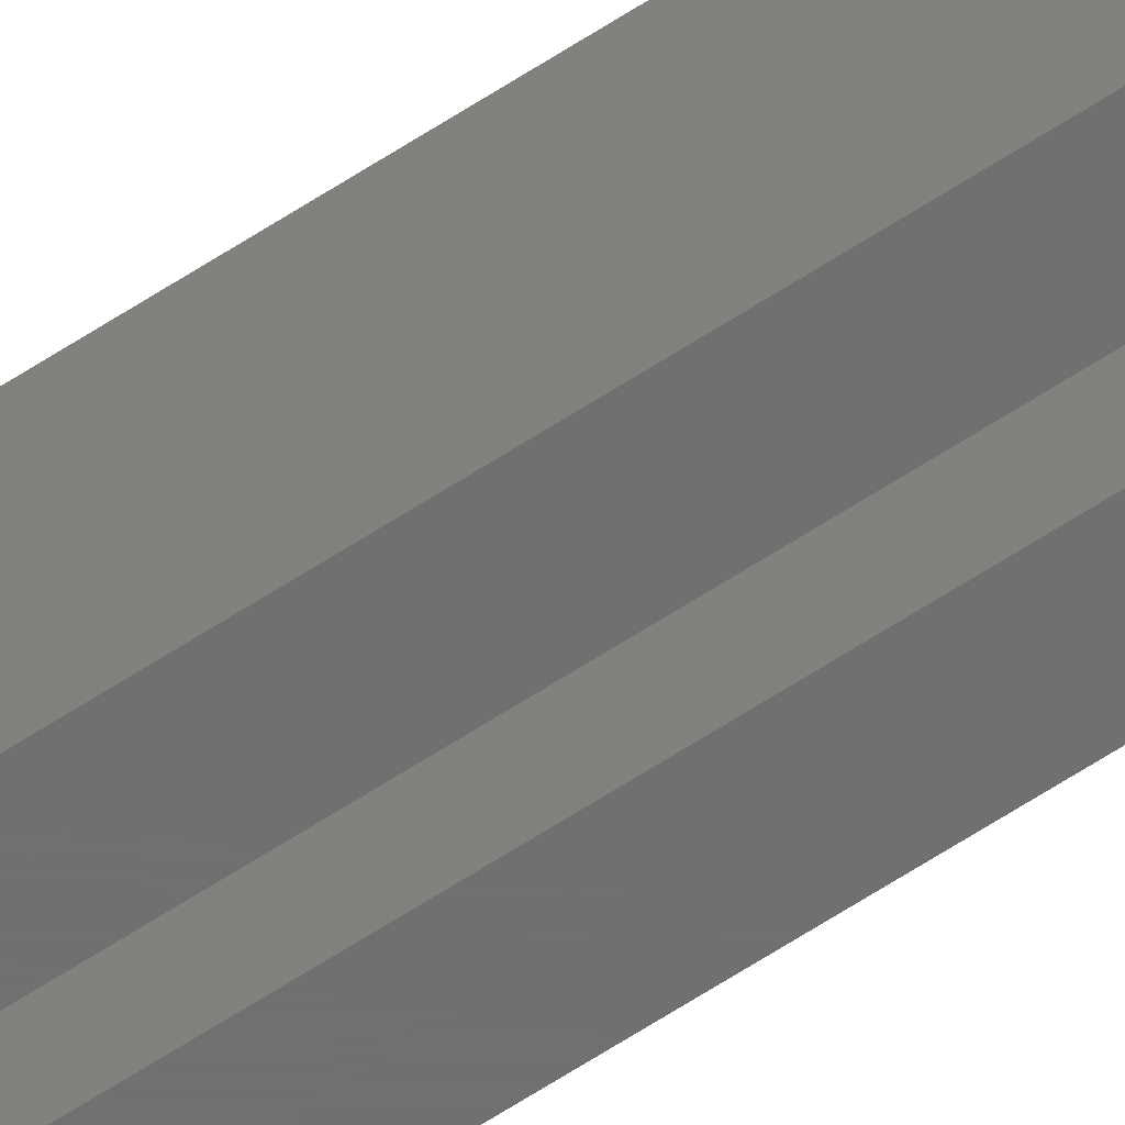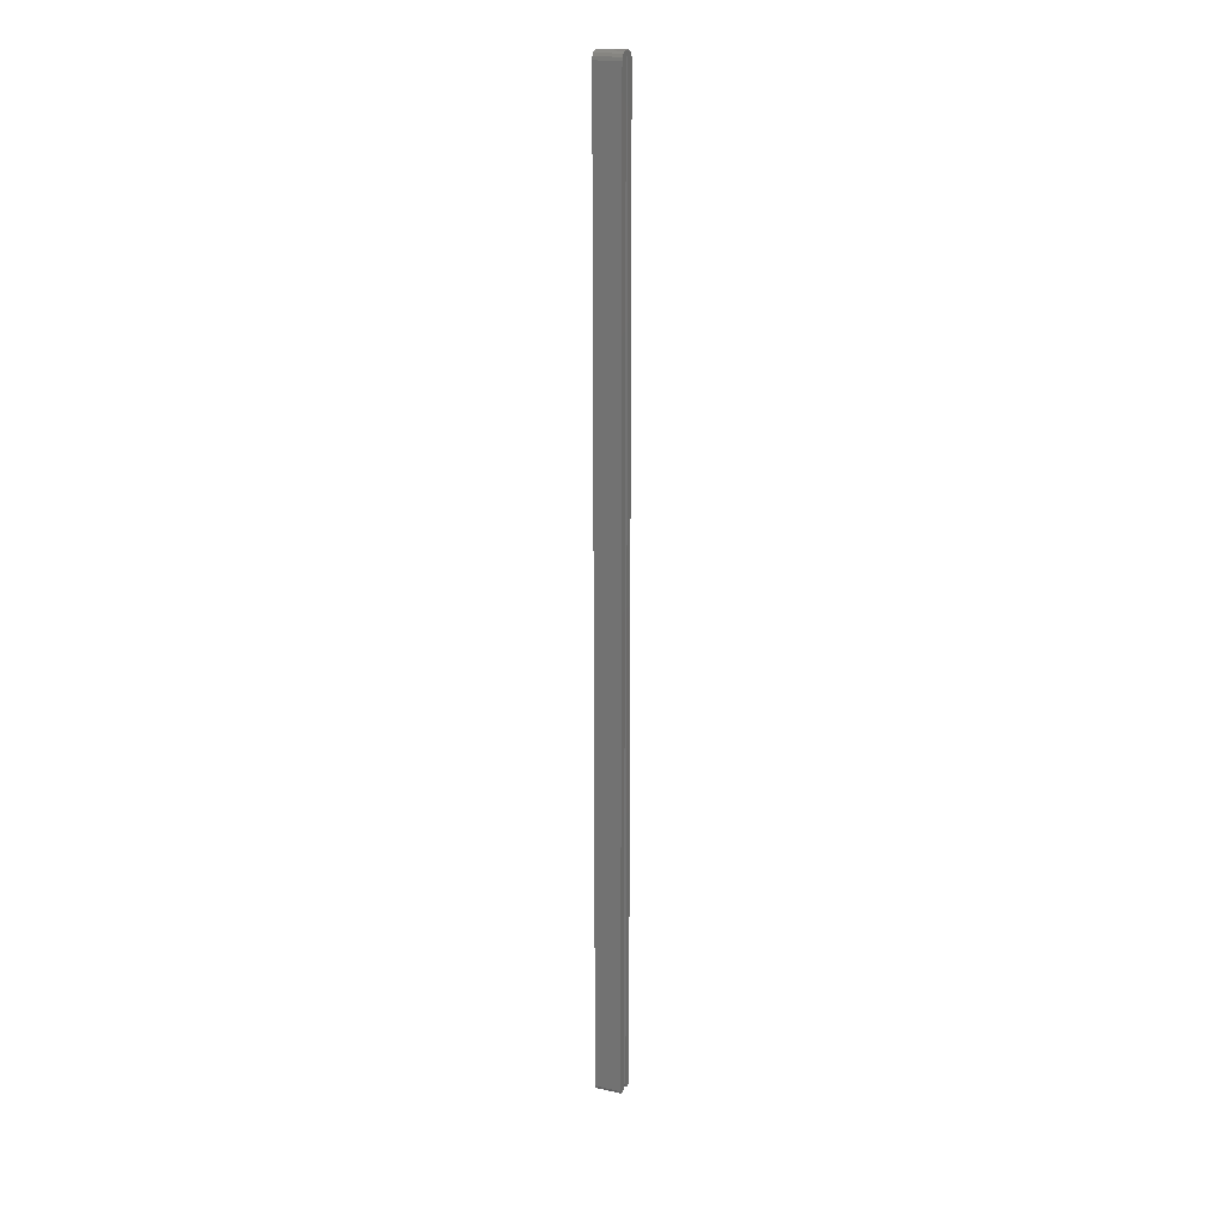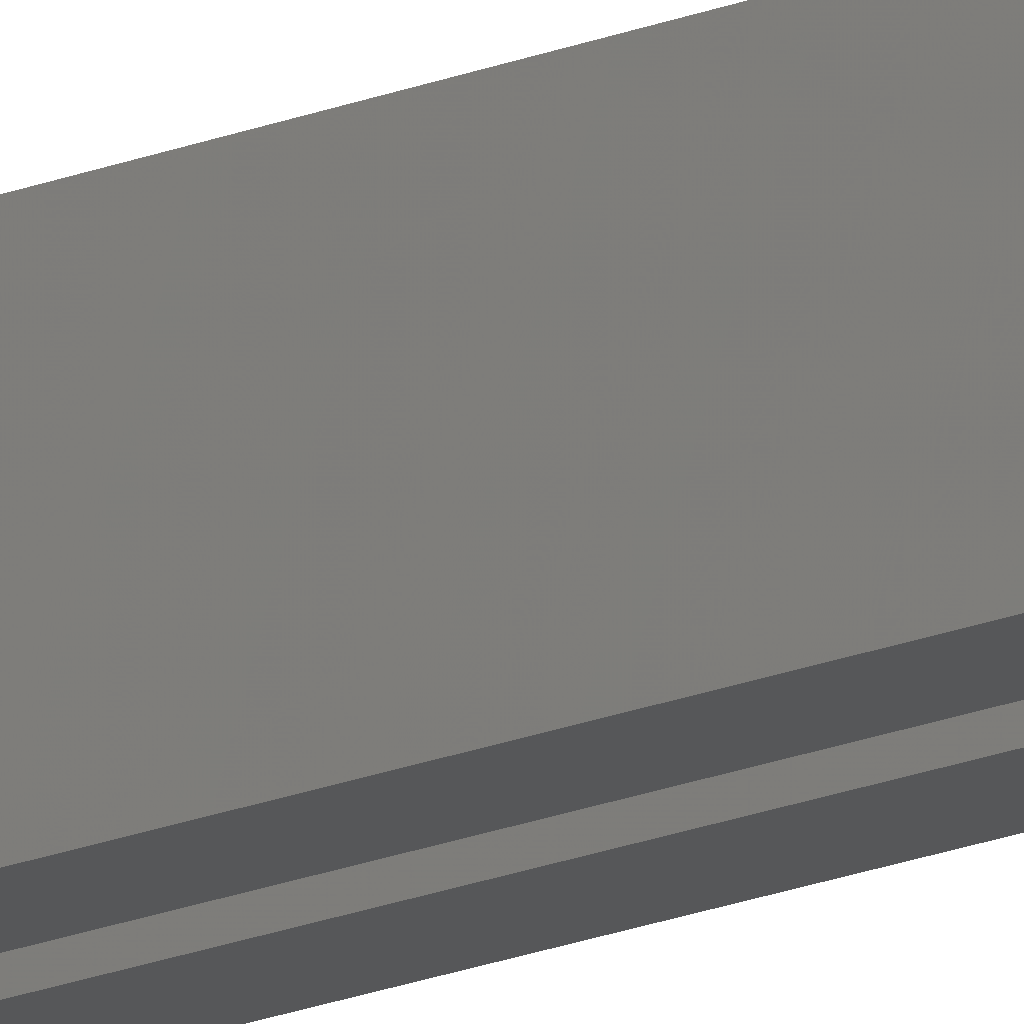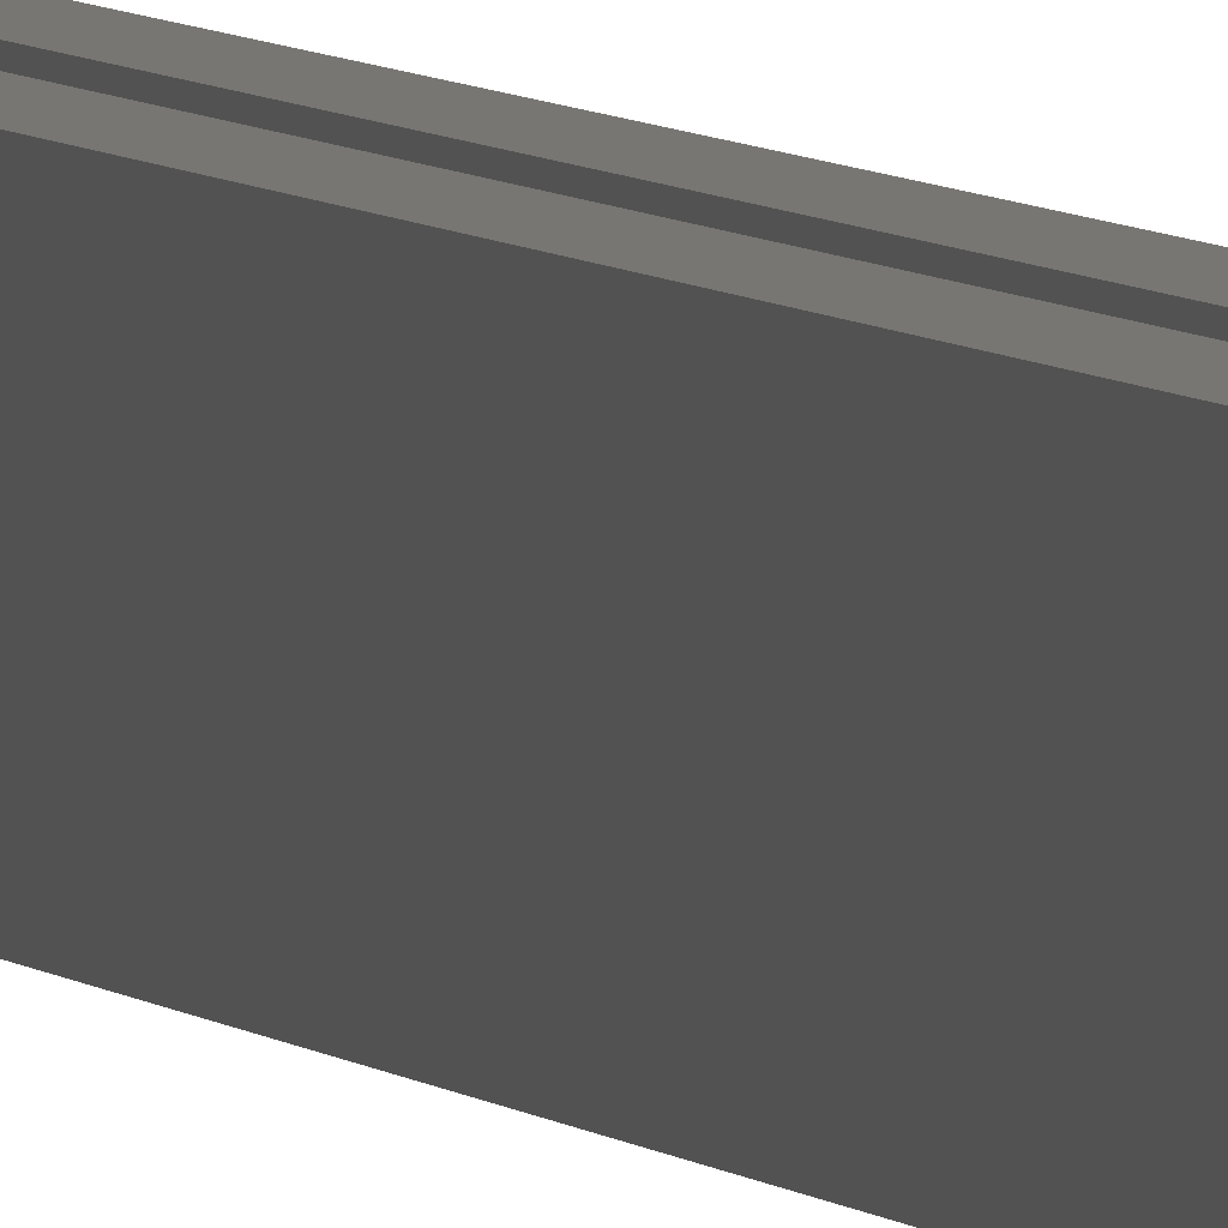
<metadata>
{"format":"stl","ext":"stl","renderer":"f3d","projection":"perspective","resolution":1024,"background":"white","views":[{"elev":-61.5,"azim":124.0,"up":"+Z"},{"elev":19.1,"azim":-67.5,"up":"+Y"},{"elev":-17.7,"azim":129.7,"up":"+Z"},{"elev":3.1,"azim":167.9,"up":"+Z"}]}
</metadata>
<code>
# stl→obj: 54 verts, 104 faces
v -0.25 0.6 2.9
v -0.5944 0.5315 2.9
v -3.553e-13 0.6 2.9
v 1.15 -0.3 2.9
v 1.081 0.04442 2.9
v 0.25 0 2.9
v -0.25 0 2.9
v -1.081 0.04442 2.9
v -1.15 -0.3 2.9
v -1.15 -105 2.9
v -0.25 -105 2.9
v 0.25 0.6 2.9
v 0.5944 0.5315 2.9
v 0.8864 0.3364 2.9
v -0.8864 0.3364 2.9
v -0.3103 -105.2 2.9
v -1.09 -105.2 2.9
v -0.475 -105.4 2.9
v -0.925 -105.4 2.9
v -0.7 -105.5 2.9
v 1.15 -105 2.9
v 0.25 -105 2.9
v 1.09 -105.2 2.9
v 0.3103 -105.2 2.9
v 0.925 -105.4 2.9
v 0.475 -105.4 2.9
v 0.7 -105.5 2.9
v -3.553e-13 0.6 0
v -0.5944 0.5315 0
v -0.25 0.6 0
v 0.25 0 0
v 1.081 0.04442 0
v 1.15 -0.3 0
v -0.25 0 0
v -0.25 -105 0
v -1.15 -105 0
v -1.15 -0.3 0
v -1.081 0.04442 0
v 0.5944 0.5315 0
v 0.25 0.6 0
v 0.8864 0.3364 0
v -0.8864 0.3364 0
v -0.7 -105.5 0
v -0.925 -105.4 0
v -0.475 -105.4 0
v -1.09 -105.2 0
v -0.3103 -105.2 0
v 0.7 -105.5 0
v 0.475 -105.4 0
v 0.925 -105.4 0
v 0.3103 -105.2 0
v 1.09 -105.2 0
v 0.25 -105 0
v 1.15 -105 0
f 1 2 3
f 4 5 6
f 7 6 5
f 7 5 8
f 7 8 9
f 7 9 10
f 7 10 11
f 12 3 13
f 13 3 2
f 13 2 14
f 14 2 15
f 14 15 5
f 5 15 8
f 11 10 16
f 16 10 17
f 16 17 18
f 18 17 19
f 18 19 20
f 4 6 21
f 21 6 22
f 21 22 23
f 23 22 24
f 23 24 25
f 25 24 26
f 25 26 27
f 28 29 30
f 31 32 33
f 34 35 36
f 34 36 37
f 34 37 38
f 34 38 32
f 34 32 31
f 39 28 40
f 28 39 29
f 29 39 41
f 29 41 42
f 42 41 32
f 42 32 38
f 43 44 45
f 45 44 46
f 45 46 47
f 47 46 36
f 47 36 35
f 48 49 50
f 50 49 51
f 50 51 52
f 52 51 53
f 52 53 54
f 54 53 31
f 54 31 33
f 37 9 38
f 38 9 8
f 38 8 42
f 42 8 15
f 42 15 29
f 29 15 2
f 29 2 30
f 30 2 1
f 28 30 3
f 3 30 1
f 40 28 12
f 12 28 3
f 40 12 39
f 39 12 13
f 39 13 41
f 41 13 14
f 41 14 32
f 32 14 5
f 32 5 33
f 33 5 4
f 4 21 33
f 33 21 54
f 54 21 52
f 52 21 23
f 52 23 50
f 50 23 25
f 50 25 48
f 48 25 27
f 48 27 49
f 49 27 26
f 49 26 51
f 51 26 24
f 51 24 53
f 53 24 22
f 22 6 53
f 53 6 31
f 34 31 7
f 7 31 6
f 11 35 7
f 7 35 34
f 35 11 47
f 47 11 16
f 47 16 45
f 45 16 18
f 45 18 43
f 43 18 20
f 43 20 44
f 44 20 19
f 44 19 46
f 46 19 17
f 46 17 36
f 36 17 10
f 9 37 10
f 10 37 36

</code>
